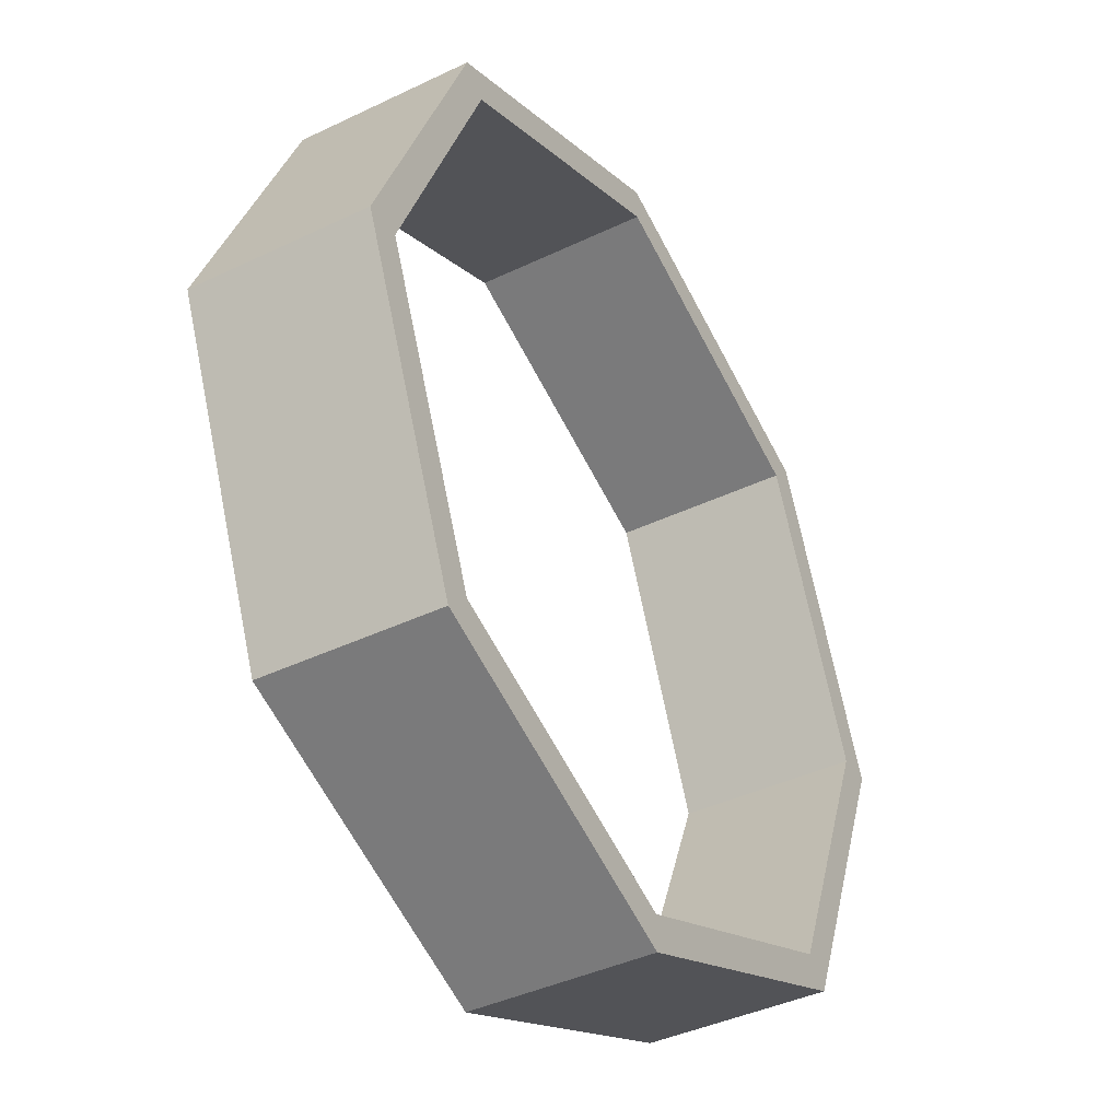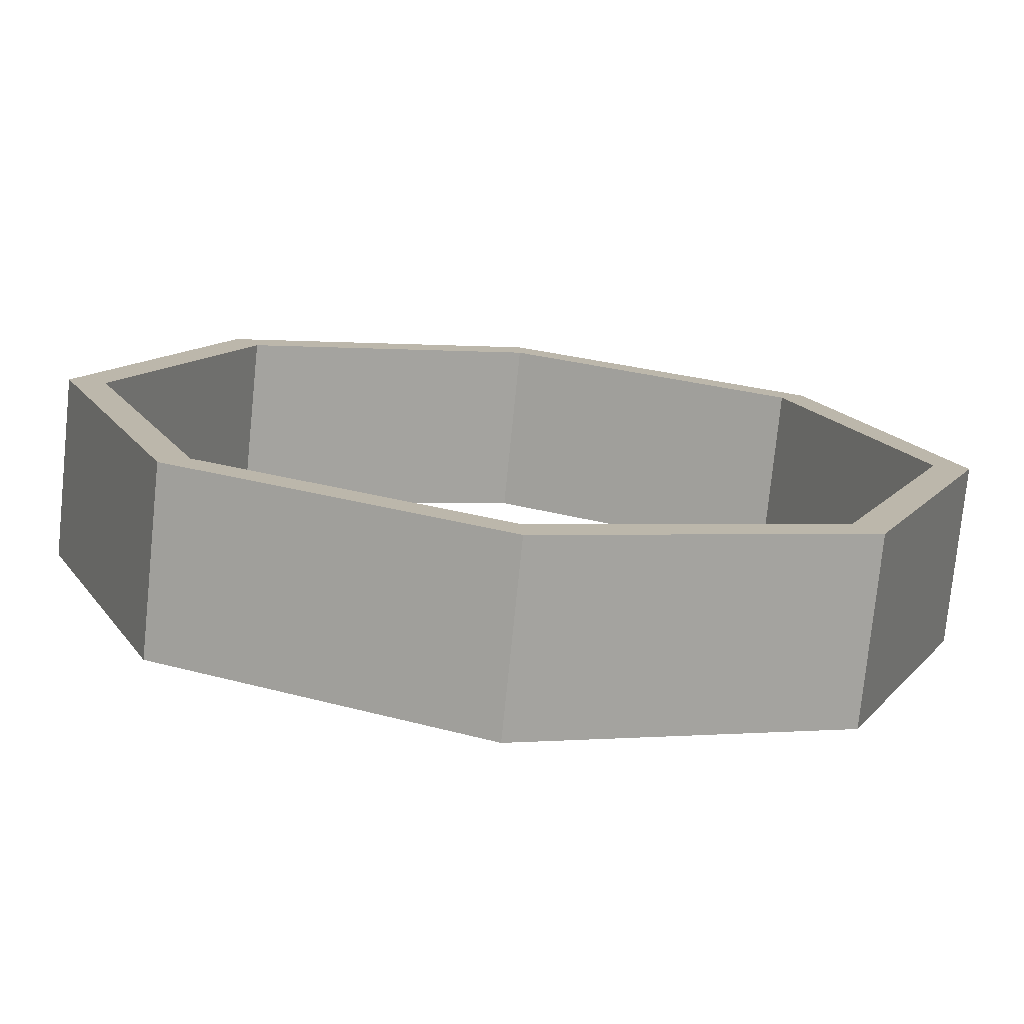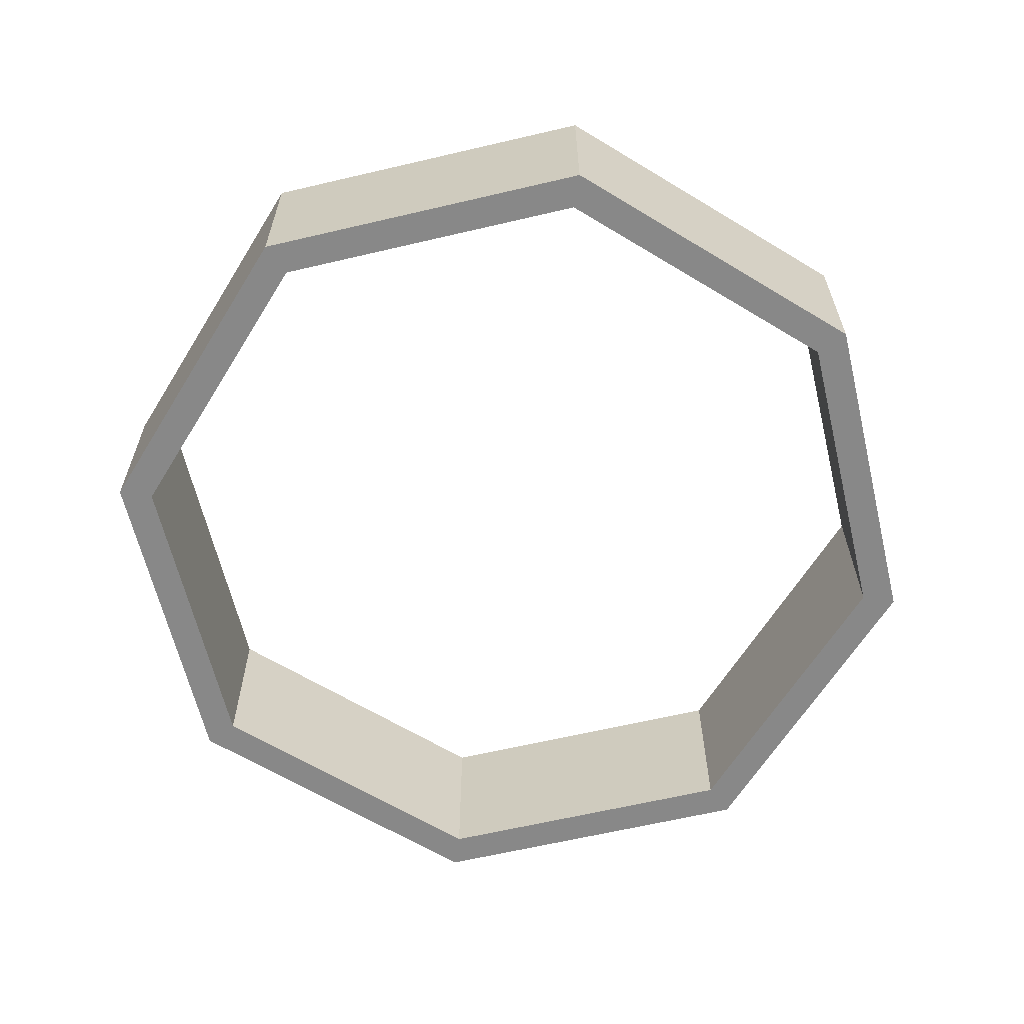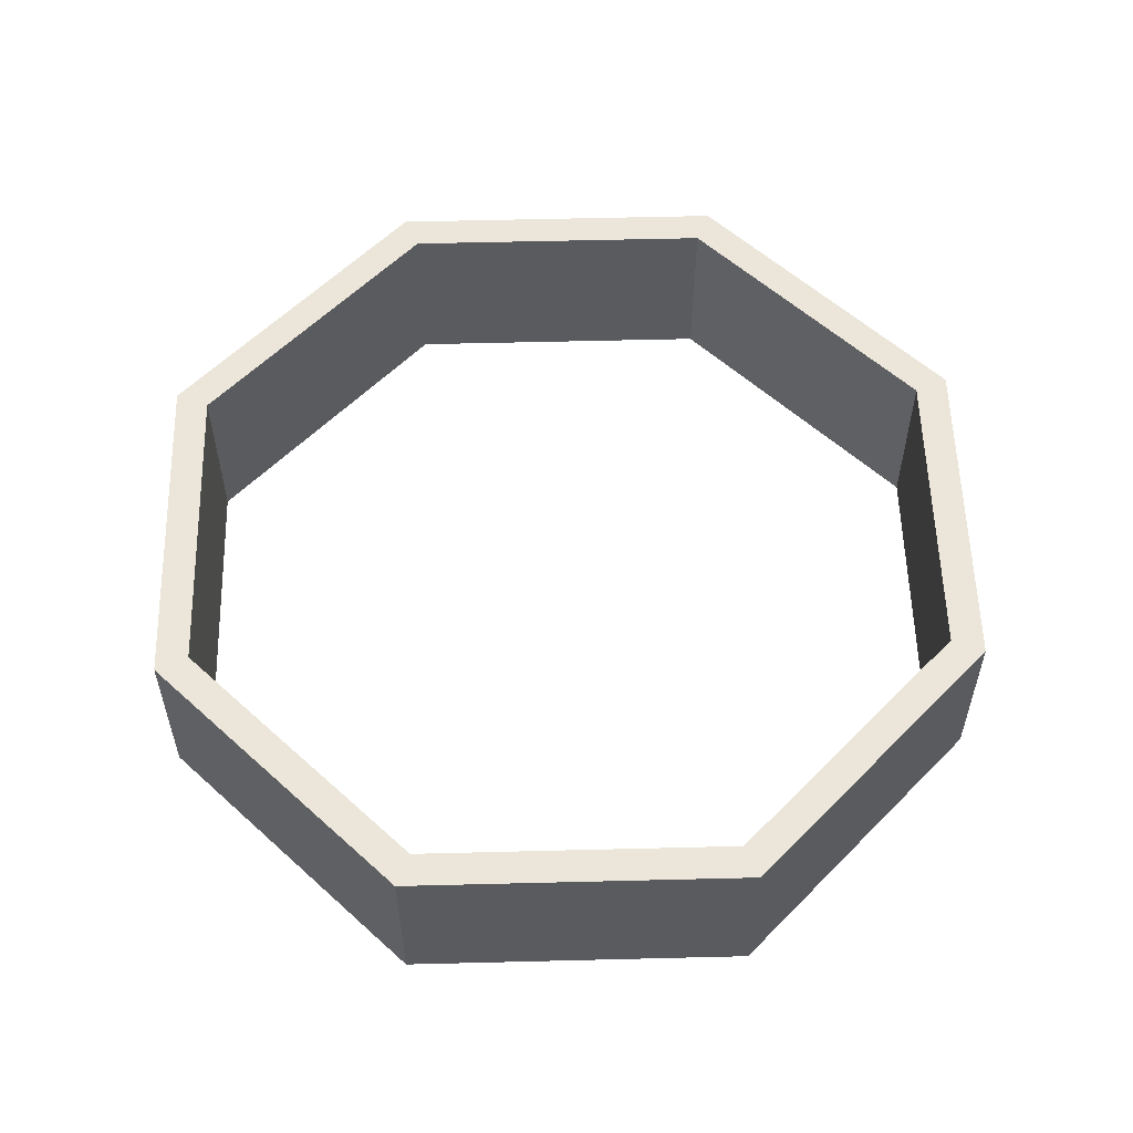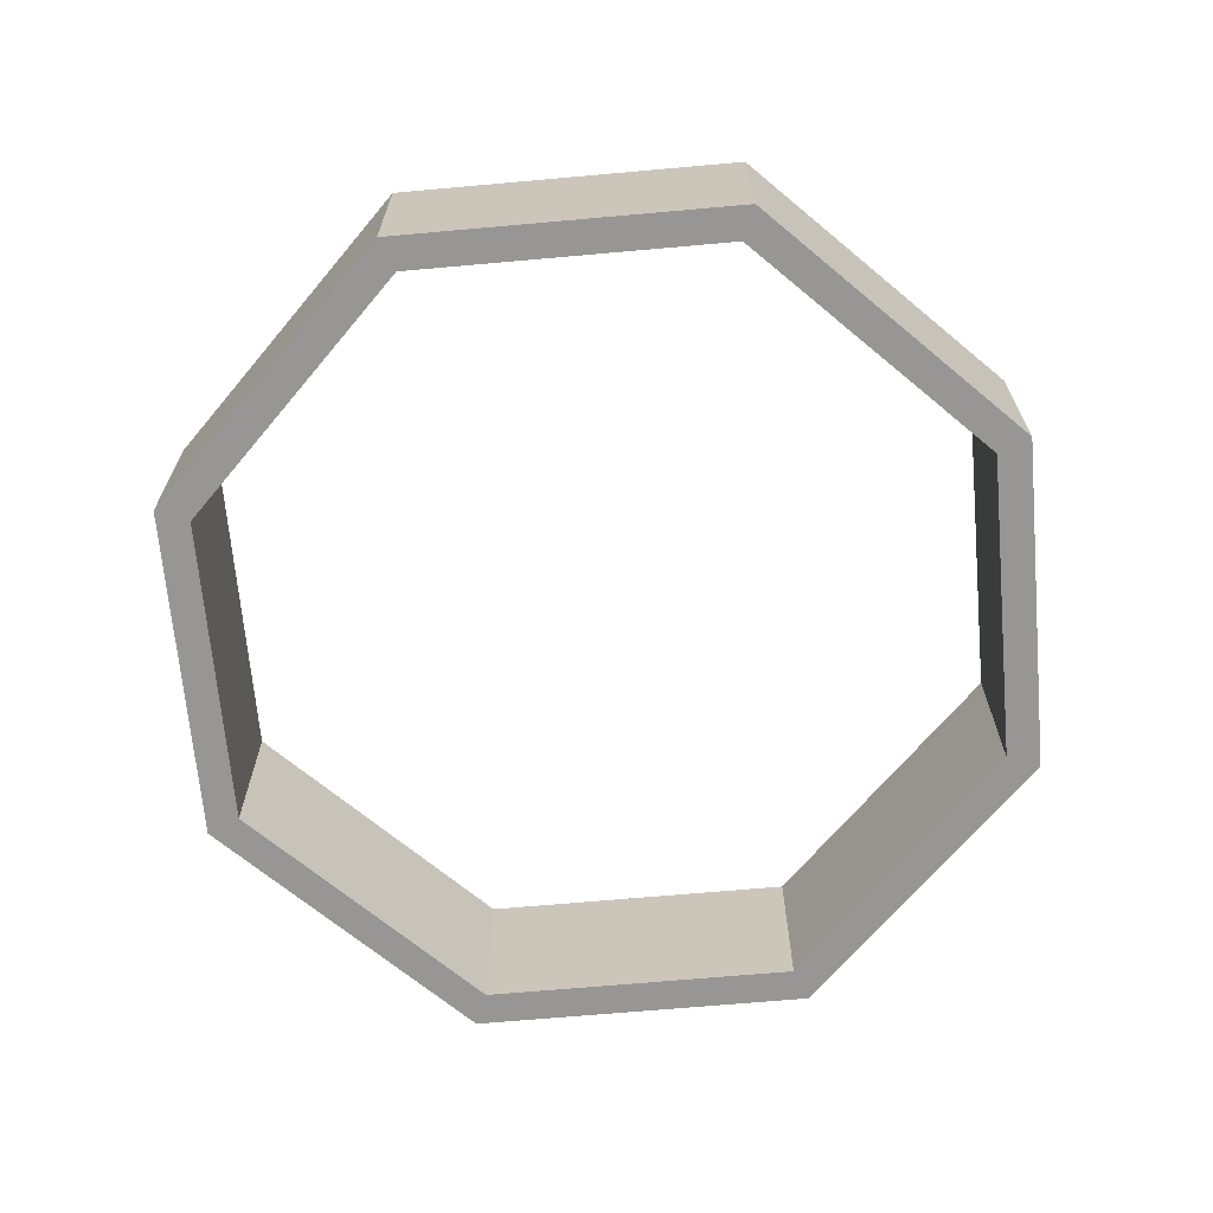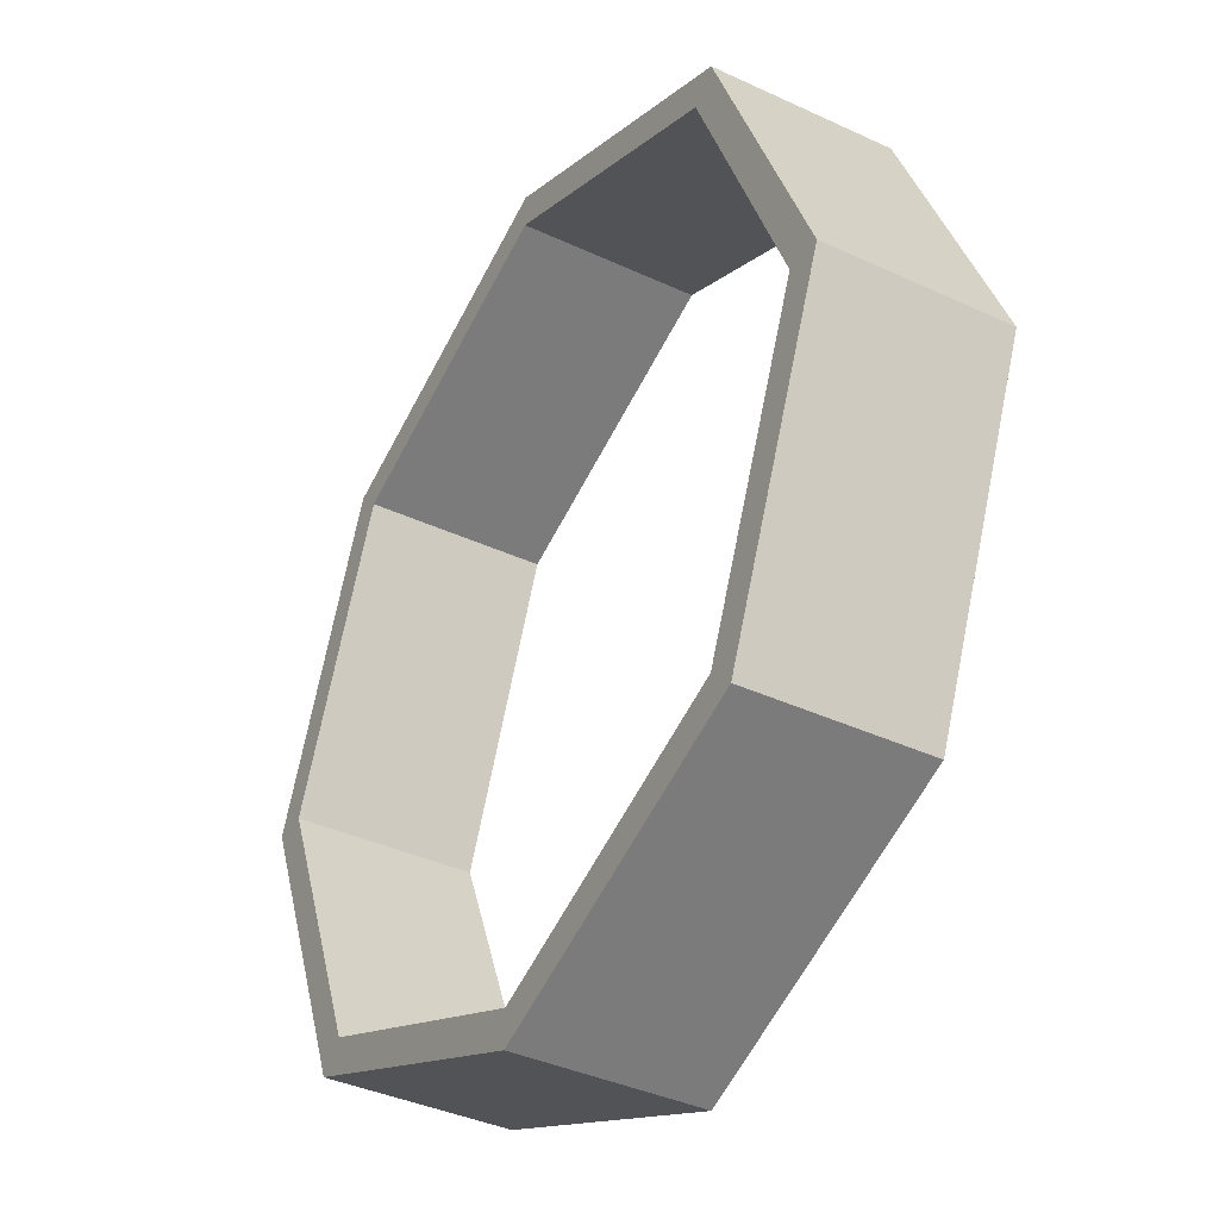
<metadata>
{"format":"obj","ext":"obj","renderer":"f3d","projection":"perspective","resolution":1024,"background":"white","views":[{"elev":-40.5,"azim":-59.5,"up":"+Z"},{"elev":-76.4,"azim":-5.8,"up":"+Z"},{"elev":-62.9,"azim":35.9,"up":"+Y"},{"elev":56.5,"azim":111.0,"up":"+Y"},{"elev":-67.8,"azim":117.6,"up":"+Y"},{"elev":-38.4,"azim":59.5,"up":"+Z"}]}
</metadata>
<code>
o SegmentV1
g SegmentV1
v -1.768 -0.5 1.768
v -2.5 -0.5 0
v -1.768 0 1.768
v -2.5 0 0
v -2.3 -0.5 0
v -1.626 -0.5 1.626
v -2.3 0 0
v -1.626 0 1.626
v 0 -0.5 2.5
v 0 0 2.5
v 0 -0.5 2.3
v 0 0 2.3
v 1.768 -0.5 1.768
v 1.768 0 1.768
v 1.626 -0.5 1.626
v 1.626 0 1.626
v 2.5 -0.5 -2.186e-07
v 2.5 0 -2.186e-07
v 2.3 -0.5 -2.011e-07
v 2.3 0 -2.011e-07
v 1.768 -0.5 -1.768
v 1.768 0 -1.768
v 1.626 -0.5 -1.626
v 1.626 0 -1.626
v 0 -0.5 -2.5
v 0 0 -2.5
v 0 -0.5 -2.3
v 0 0 -2.3
v -1.768 -0.5 -1.768
v -1.768 0 -1.768
v -1.626 -0.5 -1.626
v -1.626 0 -1.626
v -1.768 0.5 1.768
v -2.5 0.5 0
v -2.3 0.5 0
v -1.626 0.5 1.626
v 0 0.5 2.5
v 0 0.5 2.3
v 1.768 0.5 1.768
v 1.626 0.5 1.626
v 2.5 0.5 -2.186e-07
v 2.3 0.5 -2.011e-07
v 1.768 0.5 -1.768
v 1.626 0.5 -1.626
v 0 0.5 -2.5
v 0 0.5 -2.3
v -1.768 0.5 -1.768
v -1.626 0.5 -1.626
f 3 4 2 1
f 7 8 6 5
f 10 3 1 9
f 8 12 11 6
f 14 10 9 13
f 12 16 15 11
f 18 14 13 17
f 16 20 19 15
f 22 18 17 21
f 20 24 23 19
f 26 22 21 25
f 24 28 27 23
f 30 26 25 29
f 28 32 31 27
f 4 30 29 2
f 32 7 5 31
f 33 34 4 3
f 35 36 8 7
f 37 33 3 10
f 36 38 12 8
f 39 37 10 14
f 38 40 16 12
f 41 39 14 18
f 40 42 20 16
f 43 41 18 22
f 42 44 24 20
f 45 43 22 26
f 44 46 28 24
f 47 45 26 30
f 46 48 32 28
f 34 47 30 4
f 48 35 7 32
f 5 6 1 2
f 36 35 34 33
f 6 11 9 1
f 38 36 33 37
f 11 15 13 9
f 40 38 37 39
f 15 19 17 13
f 42 40 39 41
f 19 23 21 17
f 44 42 41 43
f 23 27 25 21
f 46 44 43 45
f 27 31 29 25
f 48 46 45 47
f 31 5 2 29
f 35 48 47 34

</code>
